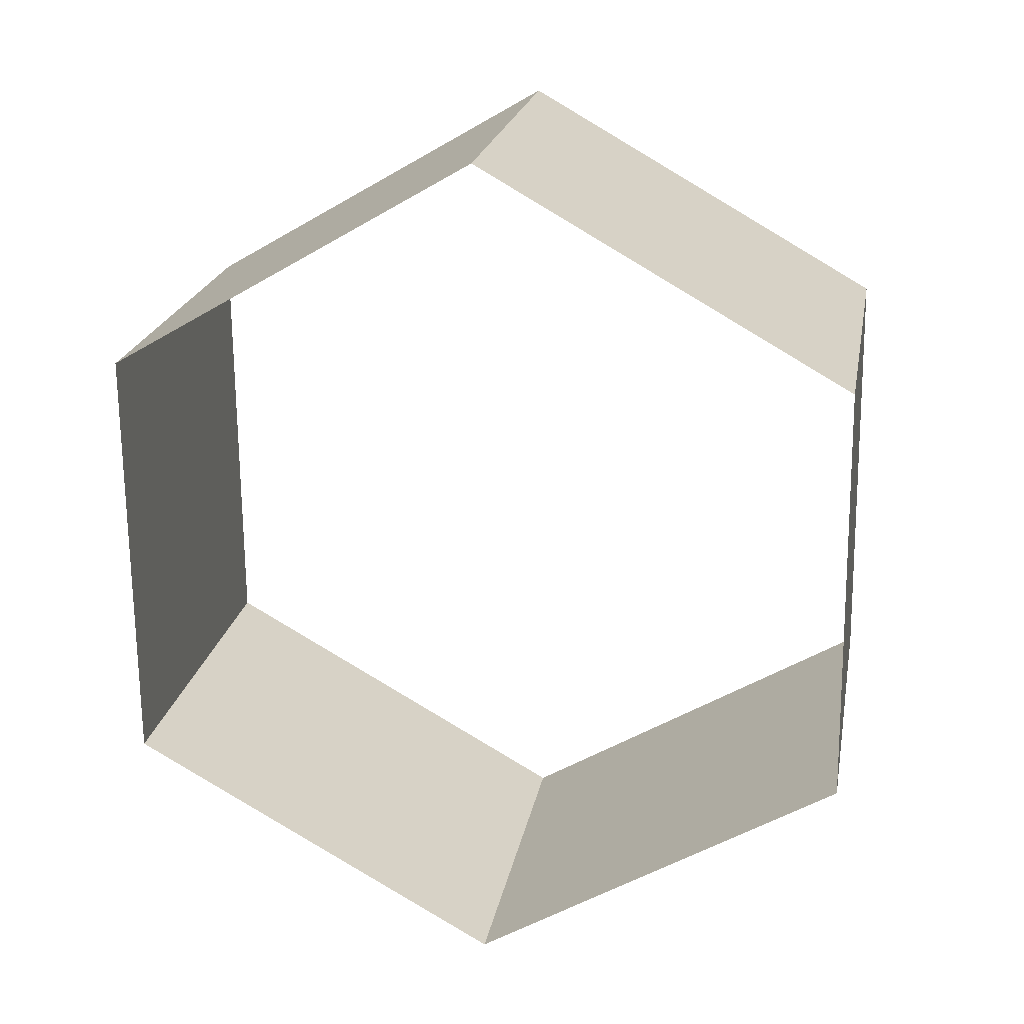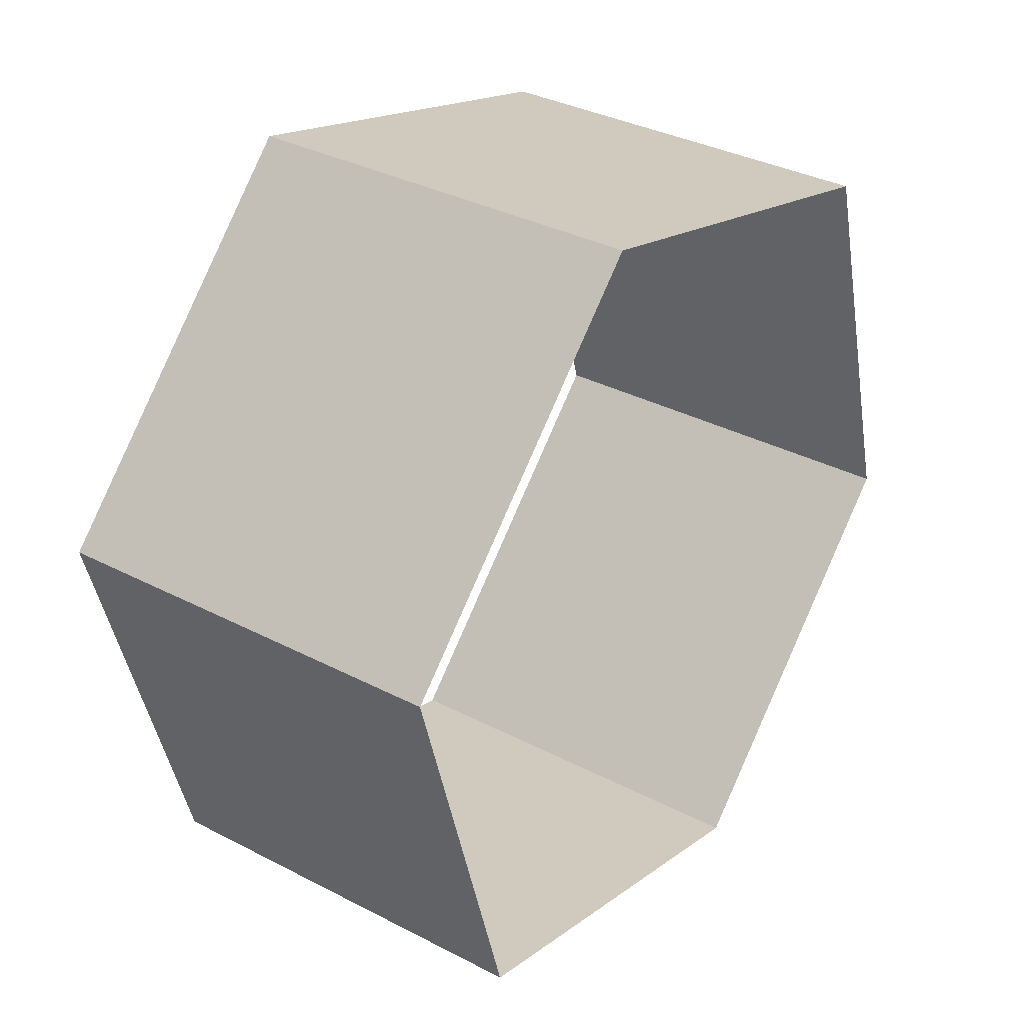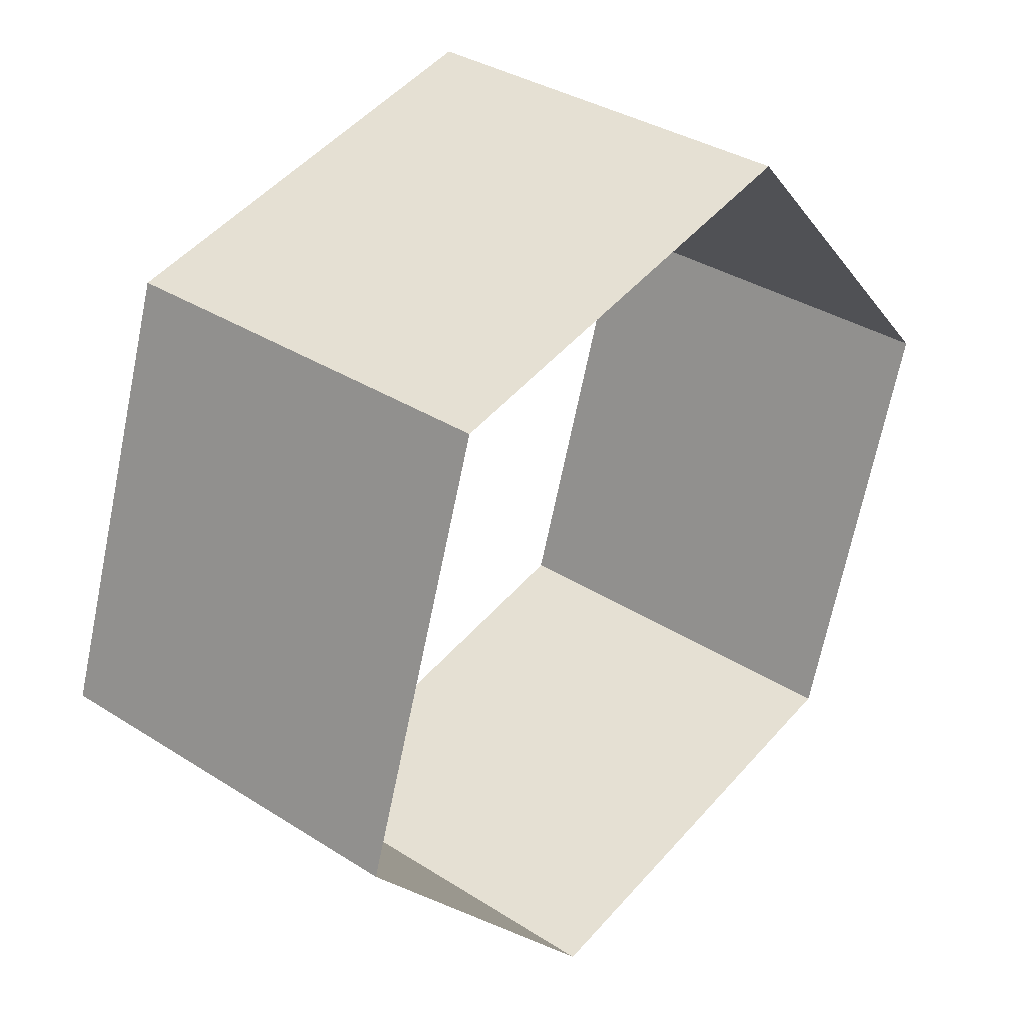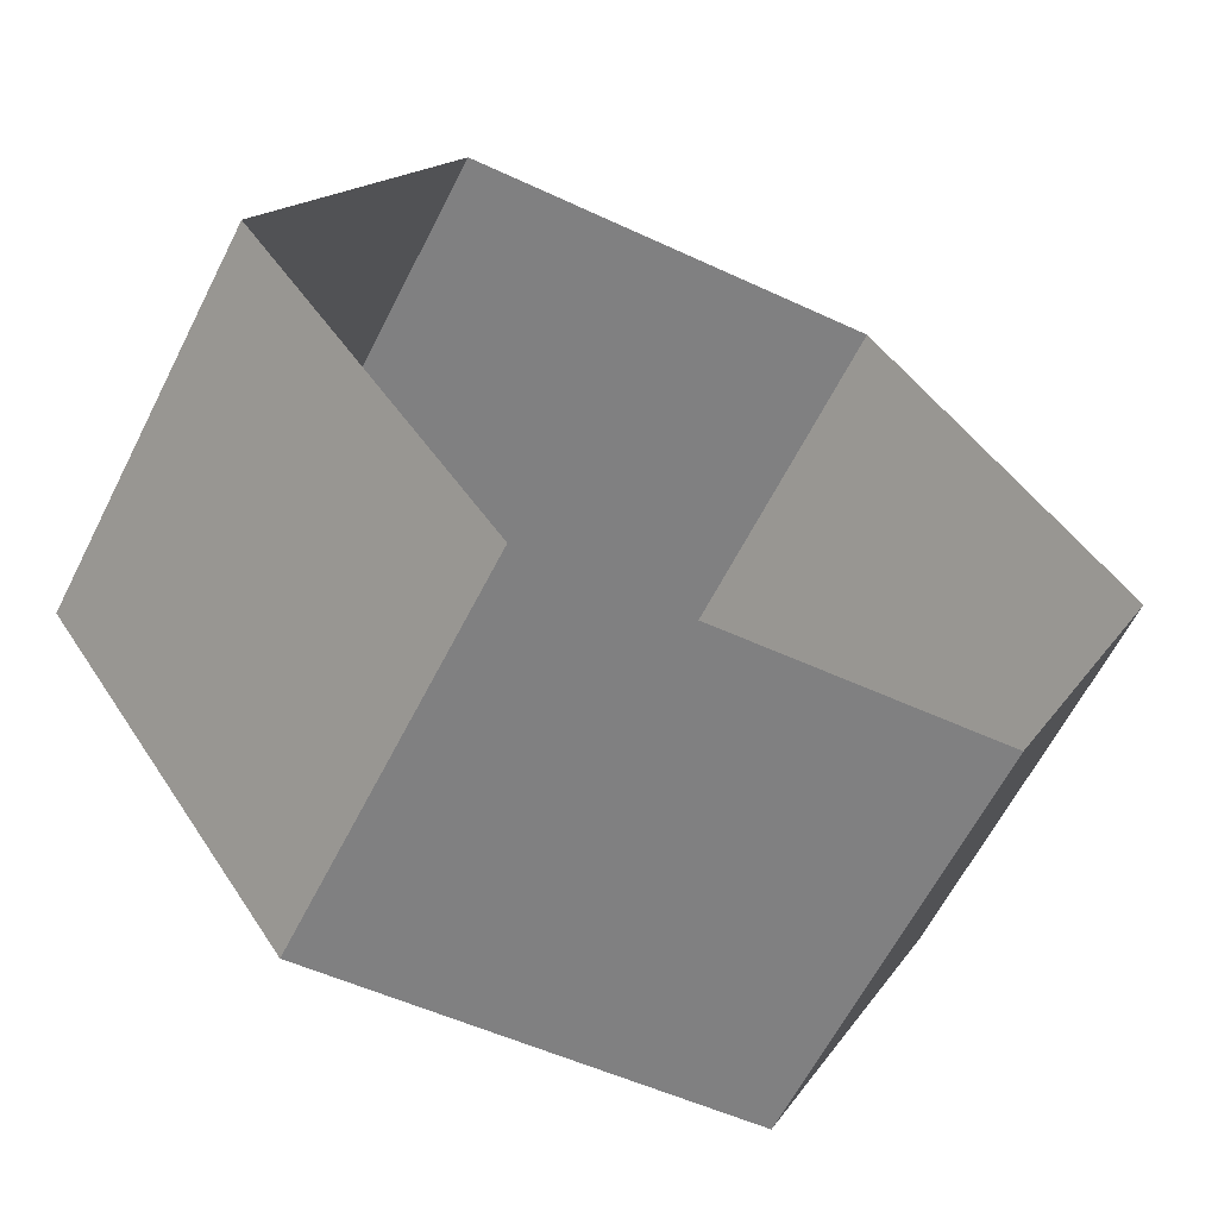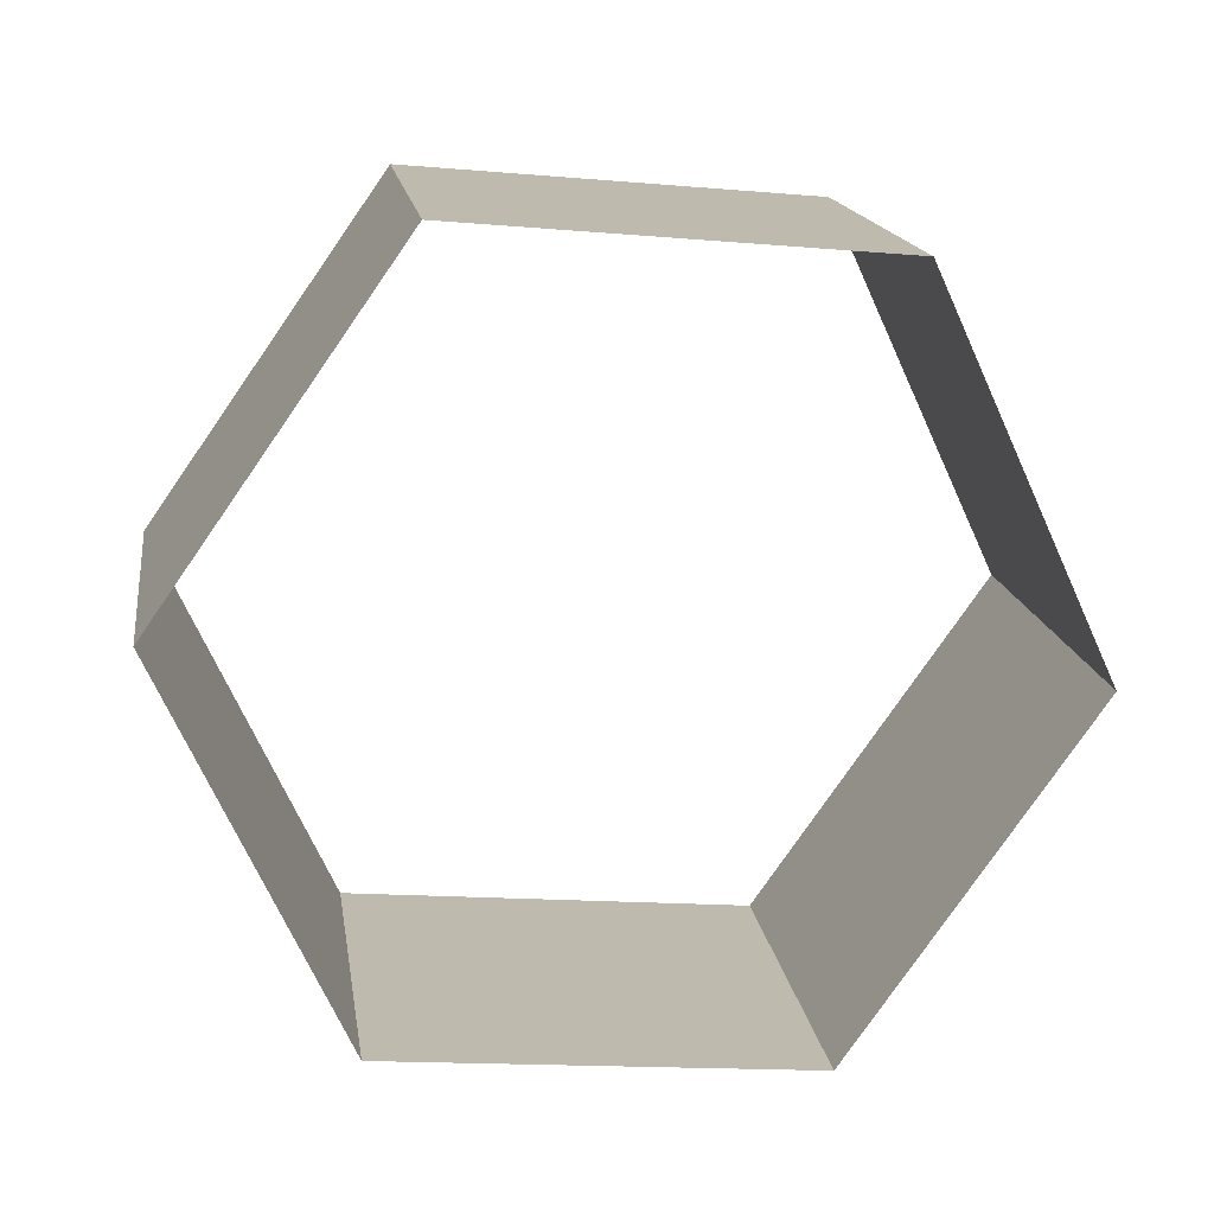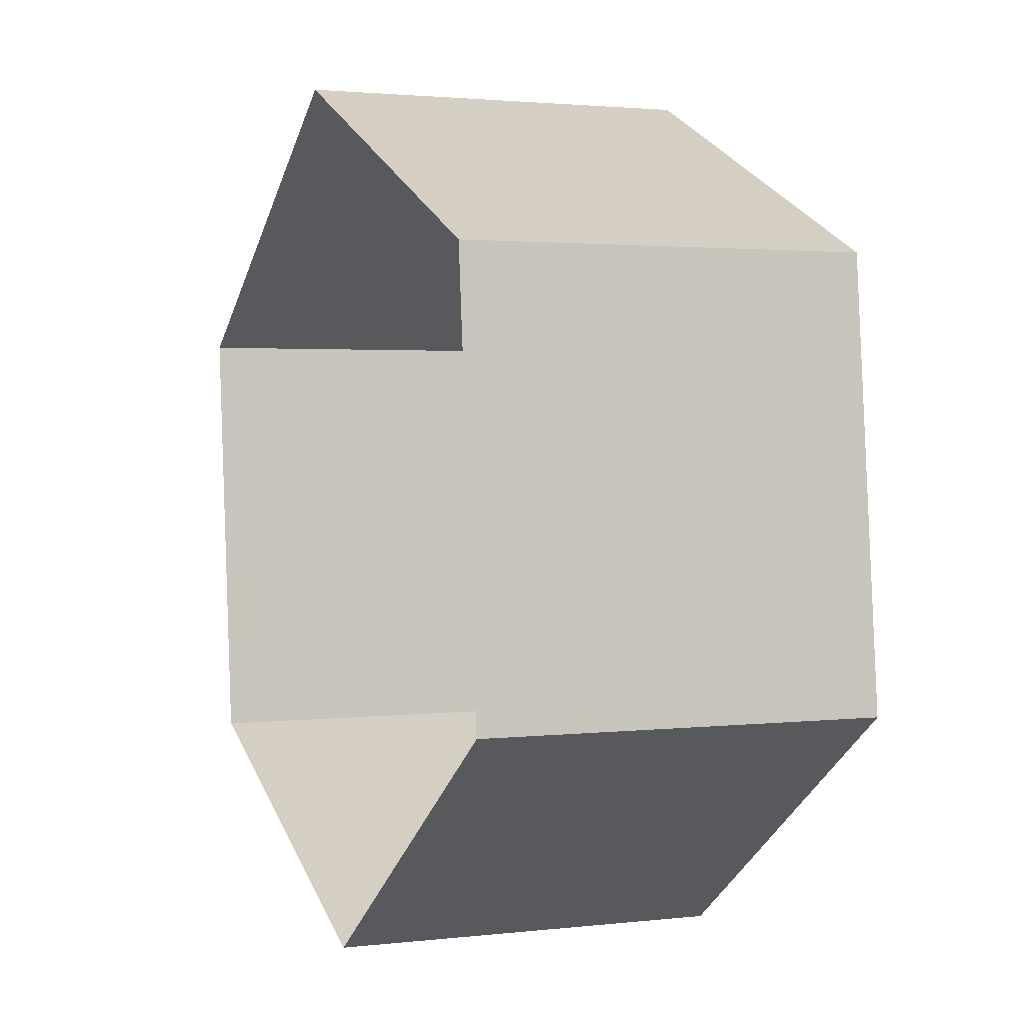
<metadata>
{"format":"obj","ext":"obj","renderer":"f3d","projection":"perspective","resolution":1024,"background":"white","views":[{"elev":-69.4,"azim":90.6,"up":"+Y"},{"elev":16.6,"azim":124.0,"up":"+Z"},{"elev":50.2,"azim":-50.5,"up":"+Z"},{"elev":-50.9,"azim":-27.3,"up":"+Z"},{"elev":-79.8,"azim":-124.8,"up":"+Y"},{"elev":28.4,"azim":69.2,"up":"+Z"}]}
</metadata>
<code>
o mesh449/mesh449-geometry#mesh449-geometry
v -0.005763 -0.01978 0.9327
v -0.009804 -0.01121 0.9383
v -0.009804 -0.01856 0.9396
v -0.005763 -0.01242 0.9314
v -0.01789 -0.01121 0.9383
v -0.009804 -0.02099 0.9258
v -0.01789 -0.01856 0.9396
v -0.009804 -0.01364 0.9245
v -0.02193 -0.01242 0.9314
v -0.01789 -0.02099 0.9258
v -0.02193 -0.01978 0.9327
v -0.01789 -0.01364 0.9245
f 1 2 3
f 3 2 1
f 4 2 1
f 1 2 4
f 5 3 2
f 2 3 5
f 6 4 1
f 1 4 6
f 5 7 3
f 3 7 5
f 8 4 6
f 6 4 8
f 9 7 5
f 5 7 9
f 8 6 10
f 10 6 8
f 9 11 7
f 7 11 9
f 8 10 12
f 12 10 8
f 12 11 9
f 9 11 12
f 12 10 11
f 11 10 12

</code>
